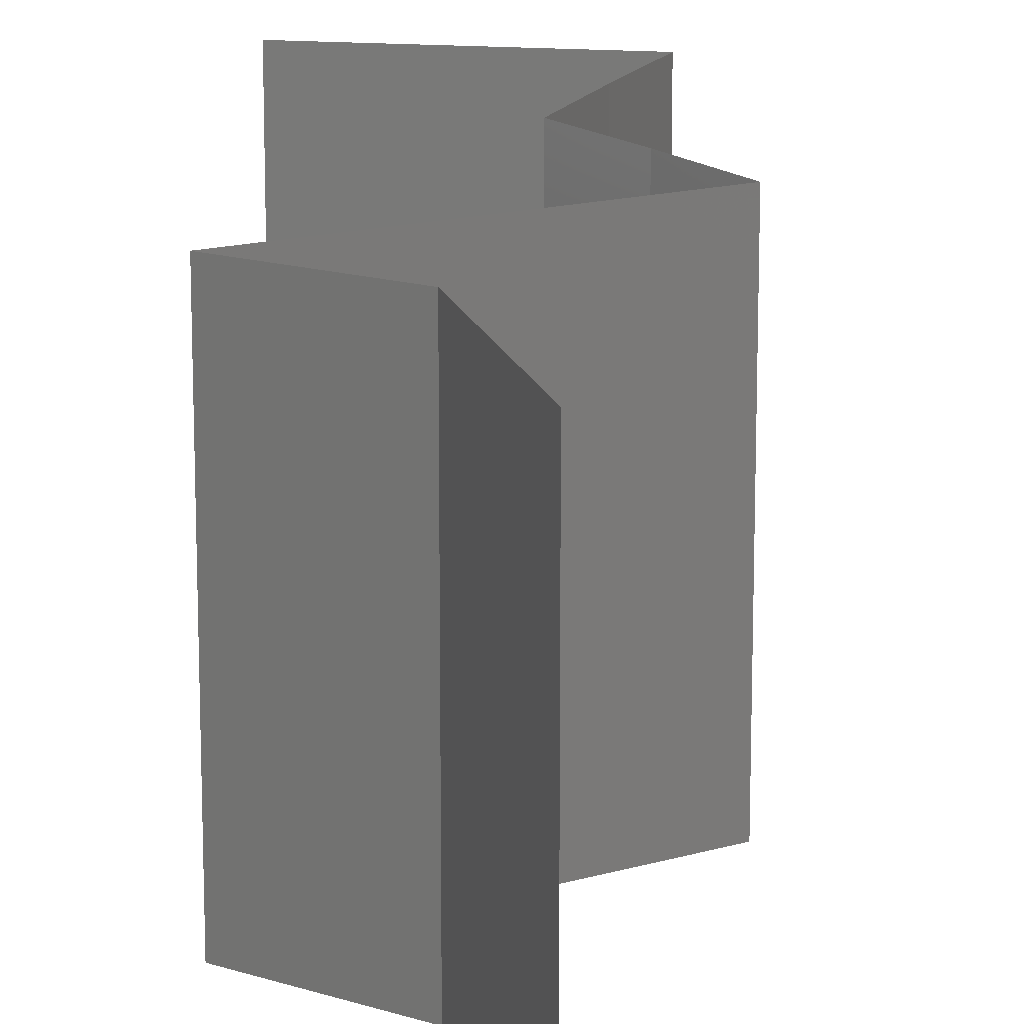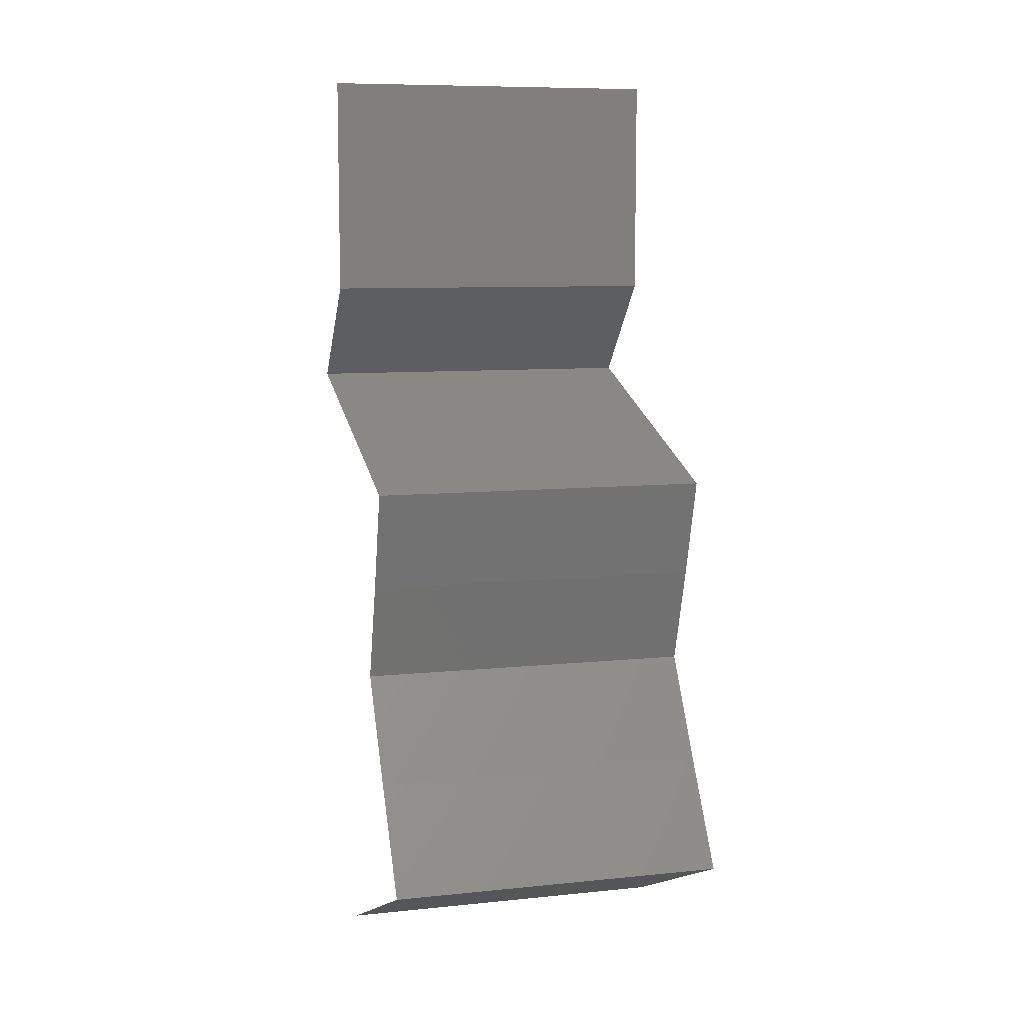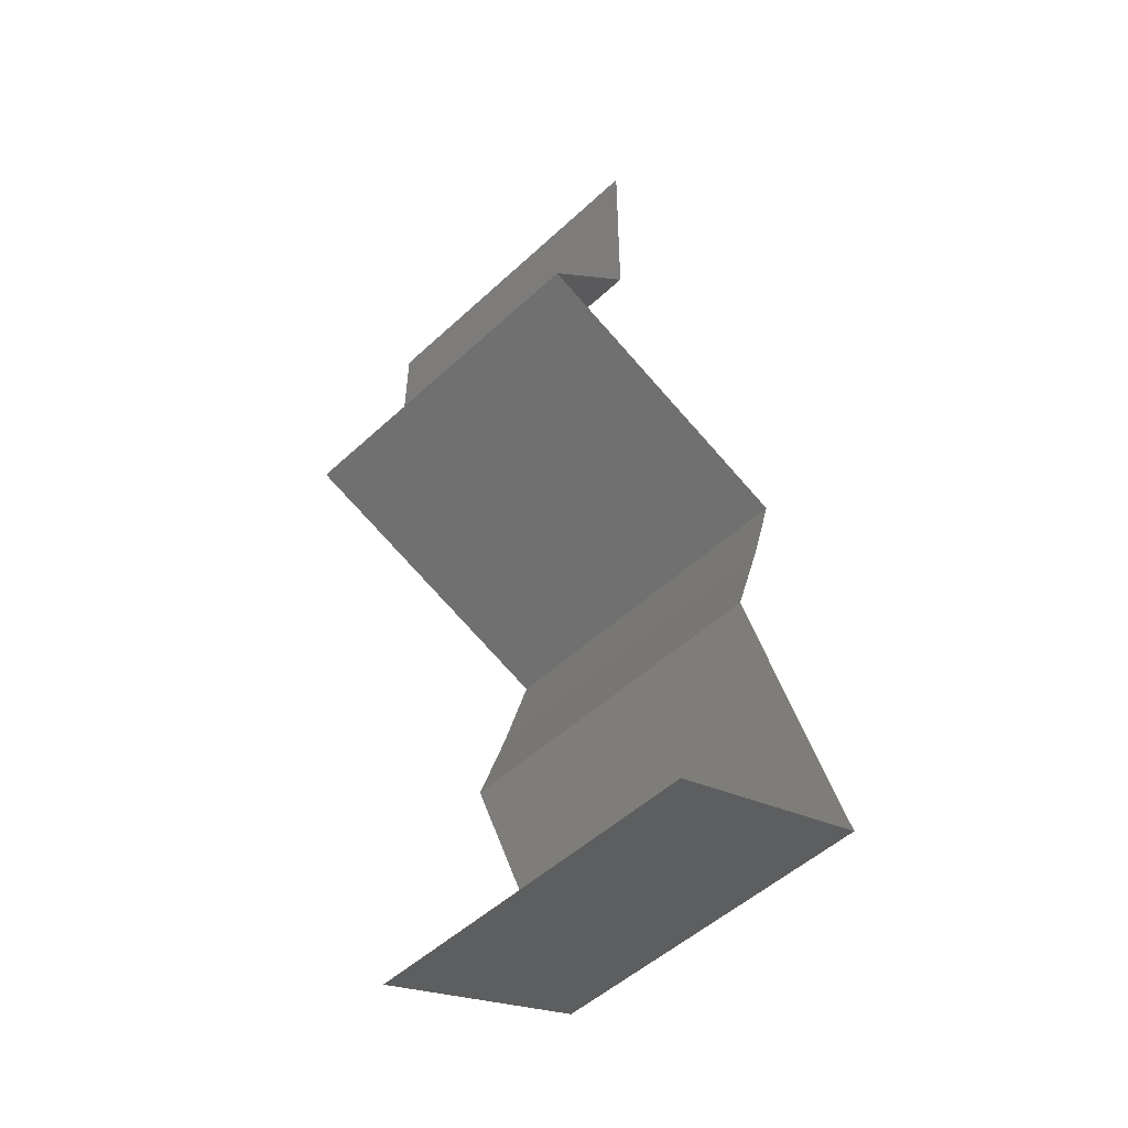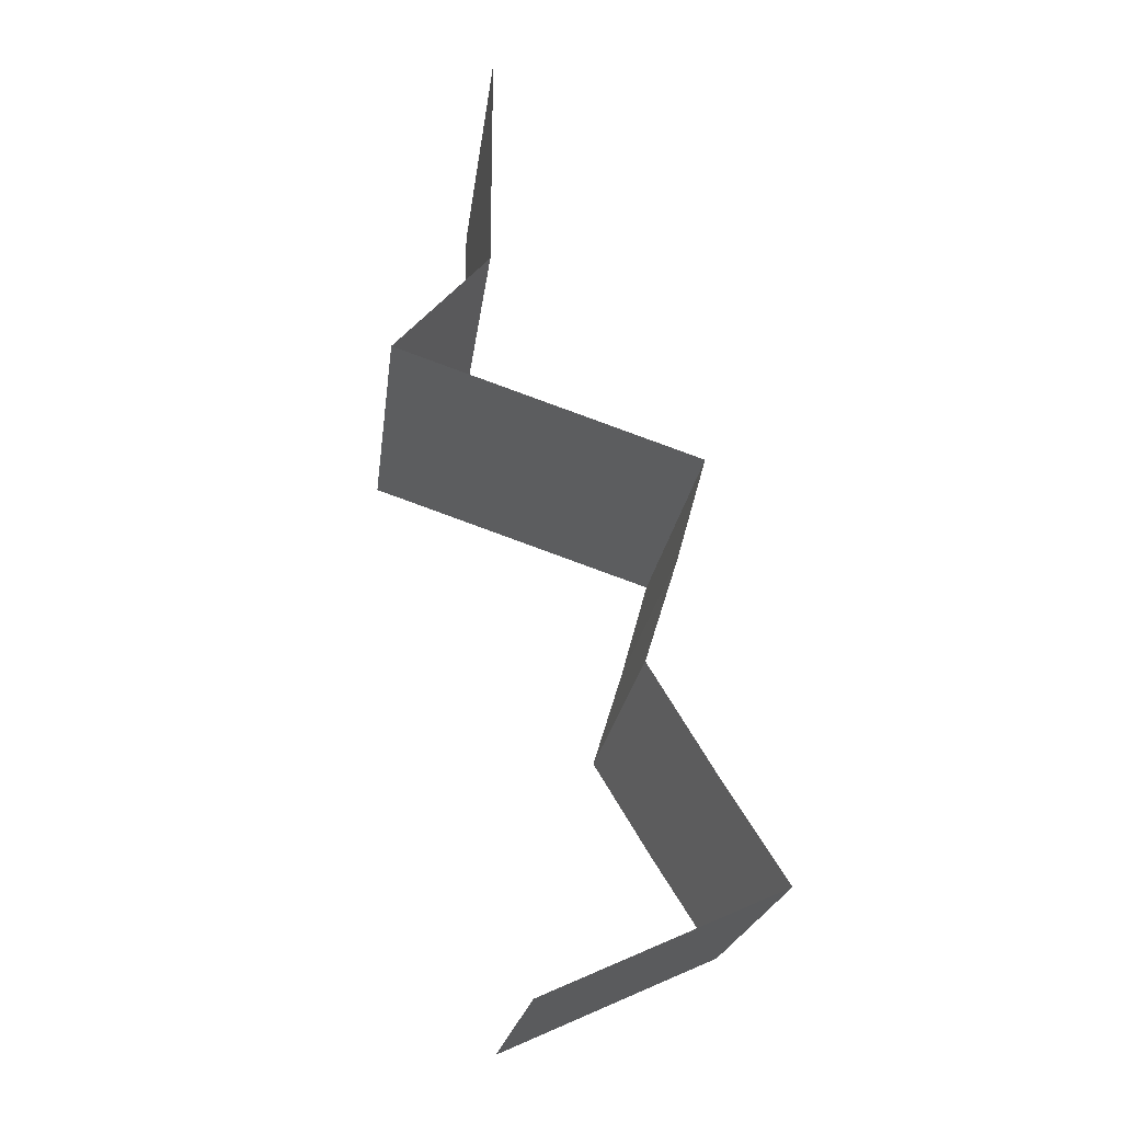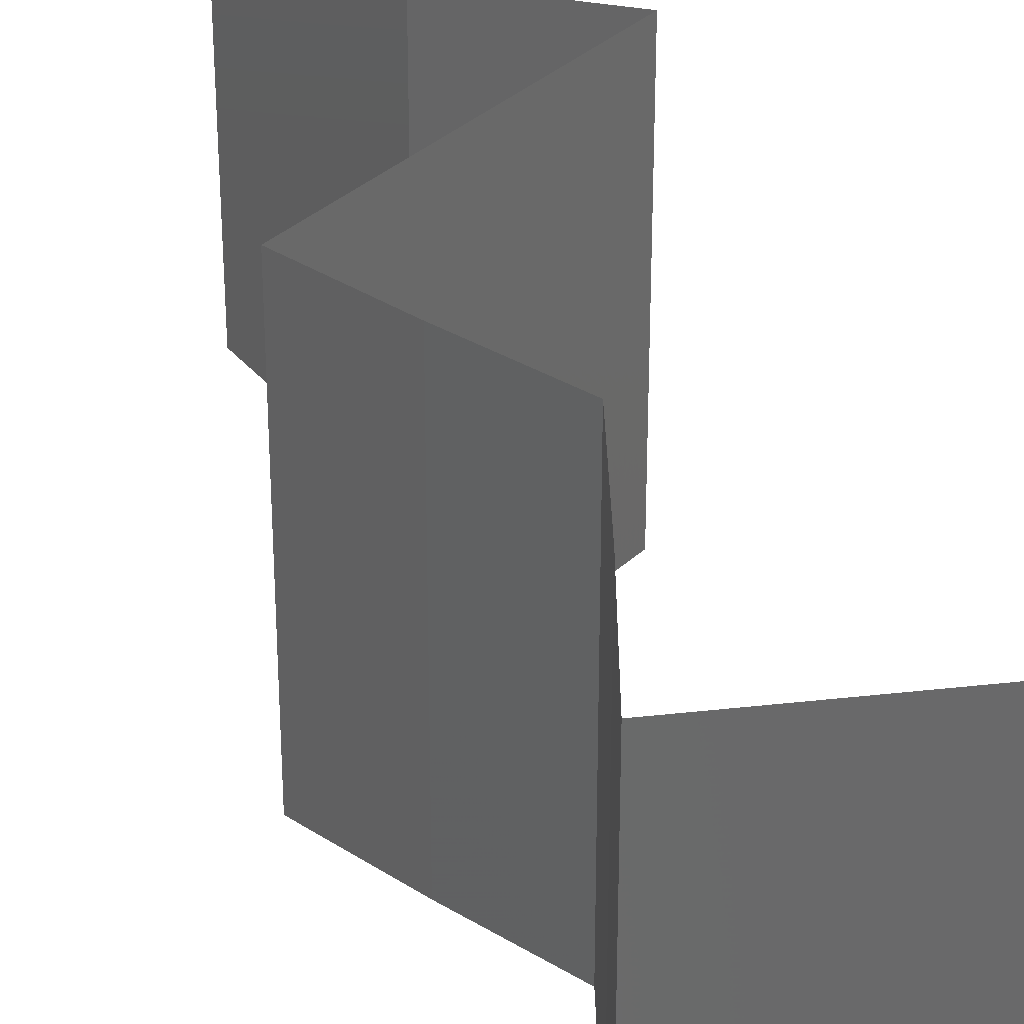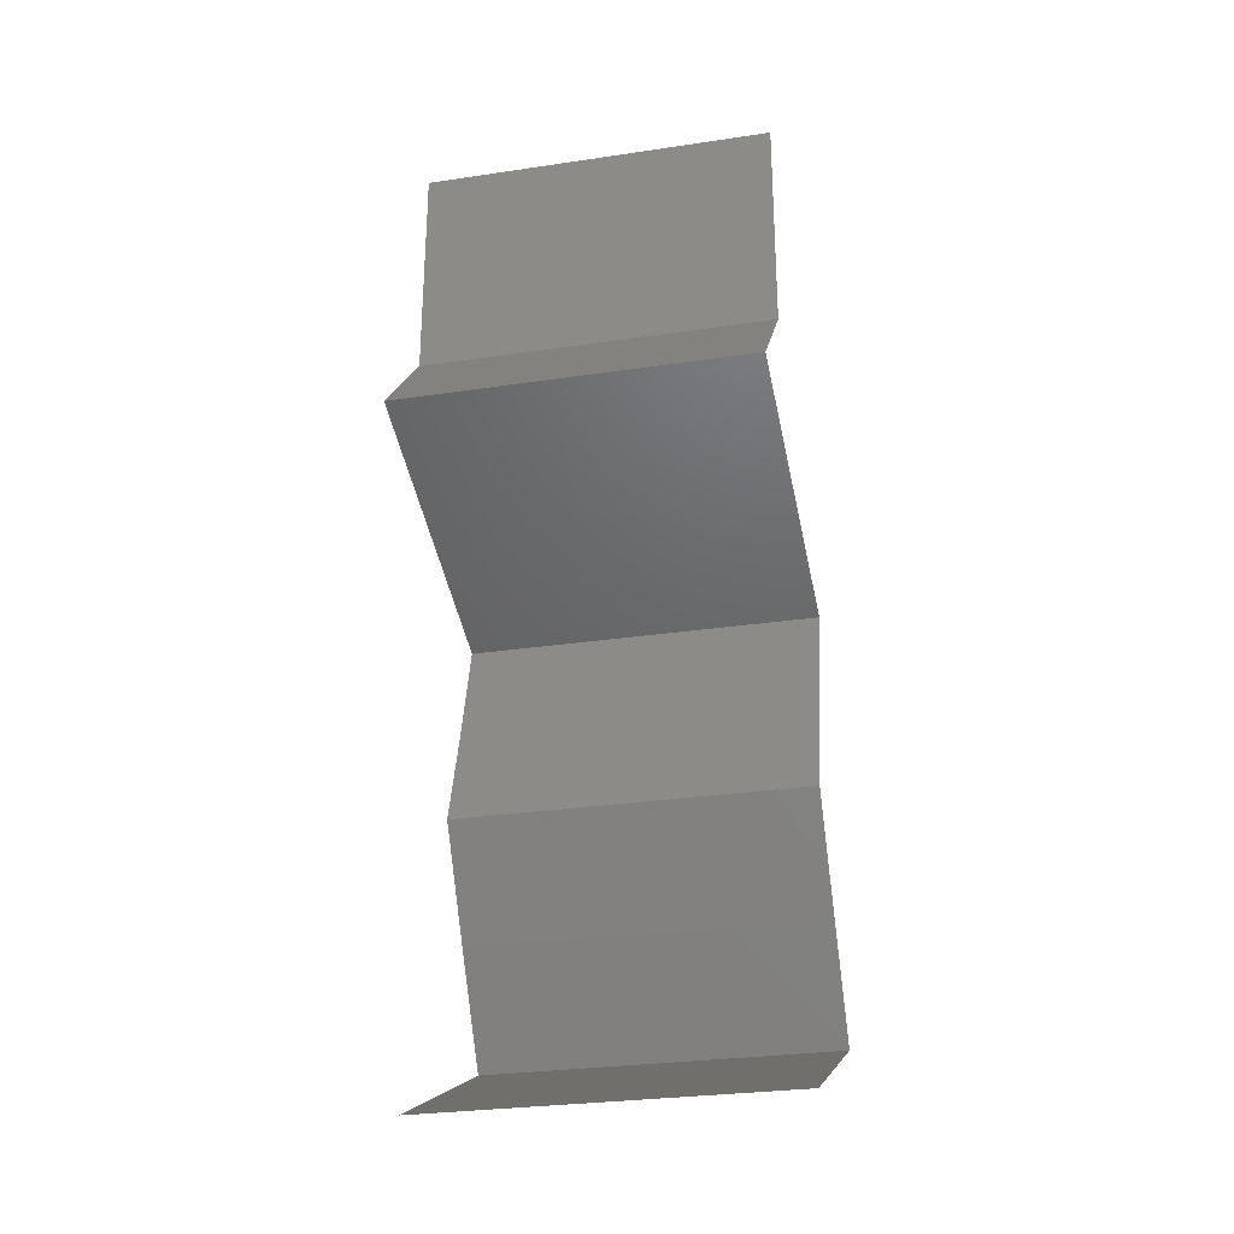
<metadata>
{"format":"stl","ext":"stl","renderer":"f3d","projection":"perspective","resolution":1024,"background":"white","views":[{"elev":15.4,"azim":166.8,"up":"+Z"},{"elev":8.8,"azim":-105.5,"up":"+Y"},{"elev":-52.0,"azim":134.8,"up":"+Y"},{"elev":-21.4,"azim":173.0,"up":"+Y"},{"elev":33.8,"azim":-32.8,"up":"+Z"},{"elev":-28.7,"azim":102.6,"up":"+Y"}]}
</metadata>
<code>
# stl→obj: 50 verts, 72 faces
v 0.04 0.05355 0
v 0.04 0.06 0.01
v 0.04 0.0471 0.01
v 0.04 0.05355 0.02
v 0.04 0.06 0
v 0.04 0.06 0.02
v 0.04 0.0471 0
v 0.04 0.0471 0.02
v 0.04539 0.04122 0
v 0.04269 0.04416 0.005
v 0.04539 0.04122 0.01
v 0.04269 0.04416 0.015
v 0.04539 0.04122 0.02
v 0.02804 0.03533 0.02
v 0.03517 0.03775 0.0123
v 0.03671 0.03827 0.02
v 0.02804 0.03533 0.01
v 0.03937 0.03917 0.006629
v 0.03671 0.03827 0
v 0.04105 0.03974 0.01501
v 0.02804 0.03533 0
v 0.03347 0.03717 0.005785
v 0.02887 0.03238 0.005
v 0.02969 0.02944 0
v 0.02969 0.02944 0.02
v 0.02887 0.03238 0.015
v 0.02969 0.02944 0.01
v 0.03154 0.02355 0.01
v 0.03061 0.0265 0.005
v 0.03061 0.0265 0.015
v 0.03154 0.02355 0
v 0.03154 0.02355 0.02
v 0.02792 0.01766 0.02
v 0.02973 0.02061 0.015
v 0.02973 0.02061 0.005
v 0.02792 0.01766 0
v 0.02792 0.01766 0.01
v 0.02604 0.01472 0.015
v 0.02415 0.01178 0.01
v 0.02604 0.01472 0.005
v 0.02415 0.01178 0
v 0.02415 0.01178 0.02
v 0.03089 0.008772 0.007524
v 0.03076 0.008832 0
v 0.03736 0.005888 0
v 0.03736 0.005888 0.01
v 0.02877 0.009715 0.01472
v 0.03332 0.007688 0.01461
v 0.03736 0.005888 0.02
v 0.03076 0.008832 0.02
f 1 2 3
f 3 2 4
f 1 5 2
f 2 6 4
f 3 7 1
f 4 8 3
f 9 10 11
f 8 12 3
f 11 12 13
f 3 10 7
f 7 10 9
f 3 12 11
f 13 12 8
f 11 10 3
f 14 15 16
f 17 15 14
f 11 18 9
f 9 18 19
f 13 20 11
f 21 22 17
f 16 20 13
f 19 22 21
f 15 18 20
f 22 18 15
f 20 18 11
f 22 15 17
f 15 20 16
f 19 18 22
f 21 23 24
f 25 26 14
f 27 23 17
f 17 26 27
f 17 23 21
f 14 26 17
f 24 23 27
f 27 26 25
f 28 29 27
f 27 30 28
f 24 29 31
f 32 30 25
f 27 29 24
f 25 30 27
f 31 29 28
f 28 30 32
f 33 34 32
f 31 35 36
f 28 34 37
f 37 35 28
f 28 35 31
f 32 34 28
f 36 35 37
f 37 34 33
f 37 38 39
f 39 40 37
f 36 40 41
f 42 38 33
f 37 40 36
f 33 38 37
f 41 40 39
f 39 38 42
f 41 43 44
f 44 43 45
f 45 43 46
f 39 43 41
f 42 47 39
f 46 48 49
f 50 47 42
f 49 48 50
f 47 48 43
f 50 48 47
f 43 48 46
f 47 43 39

</code>
